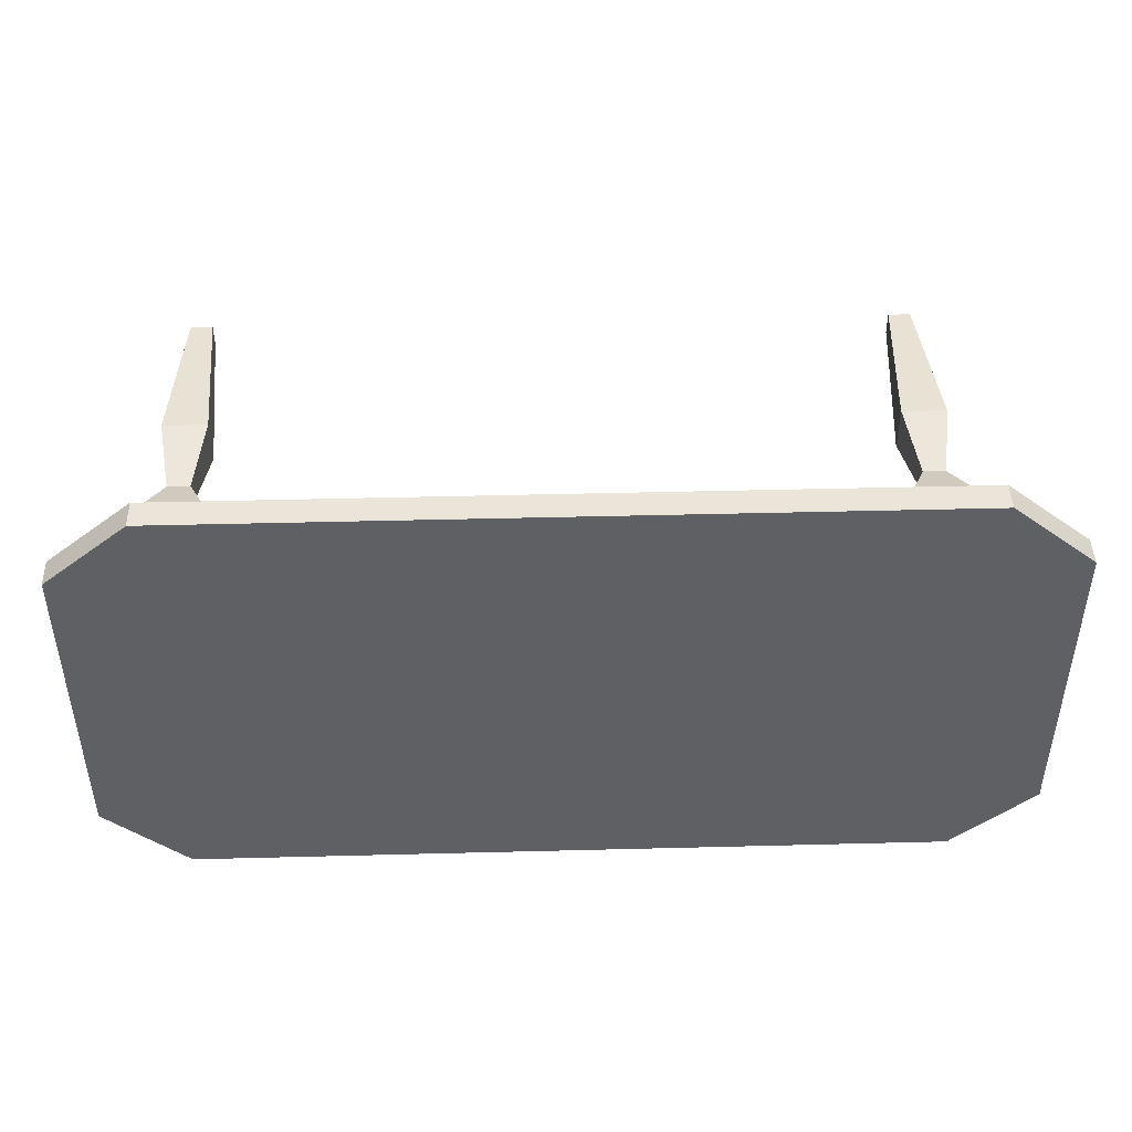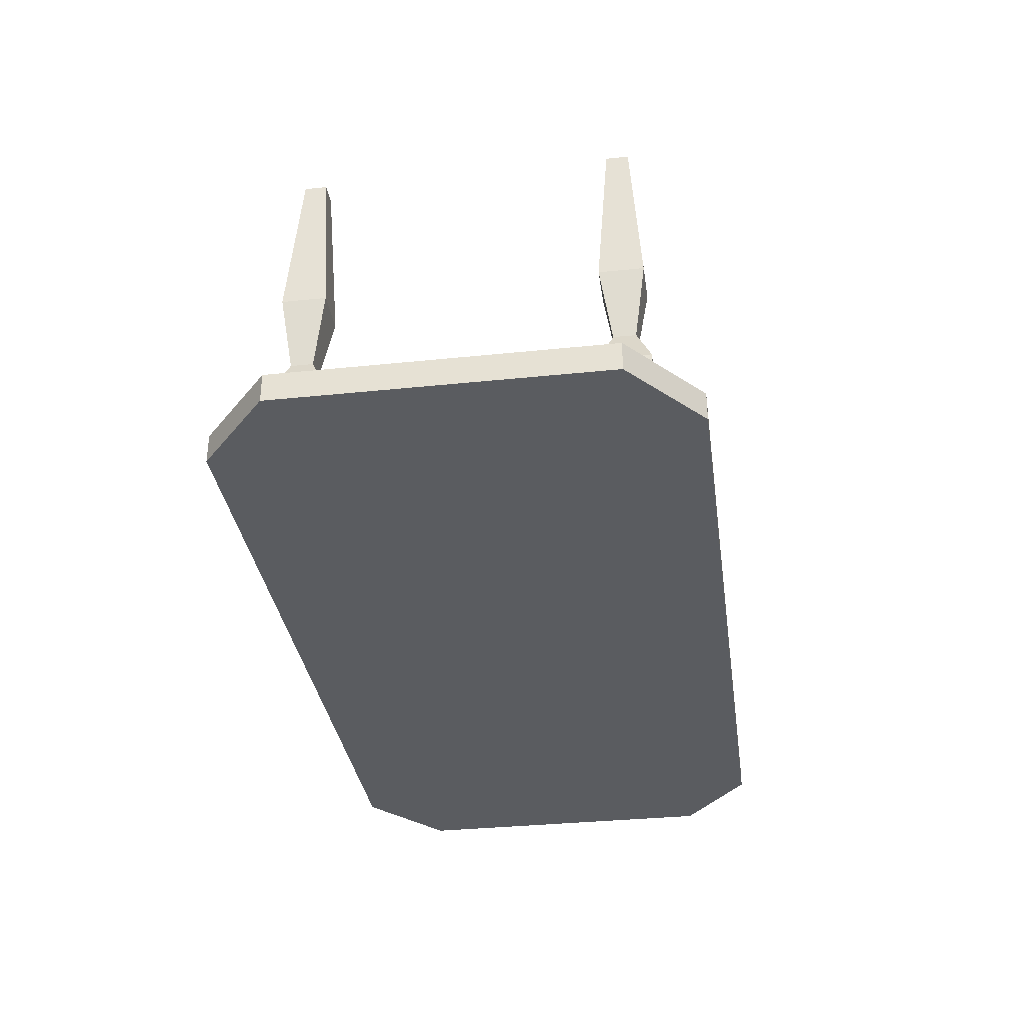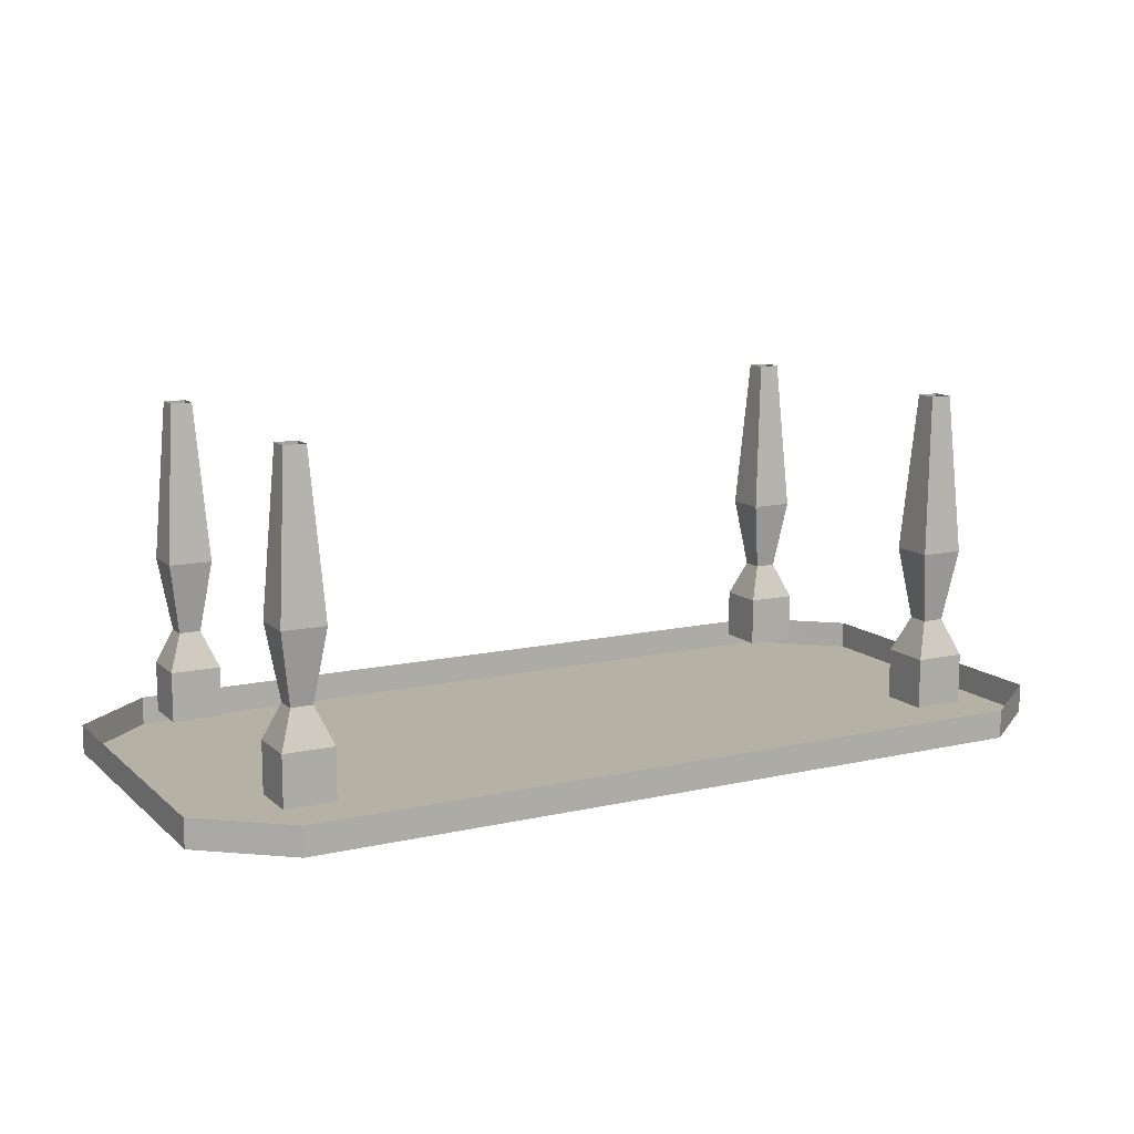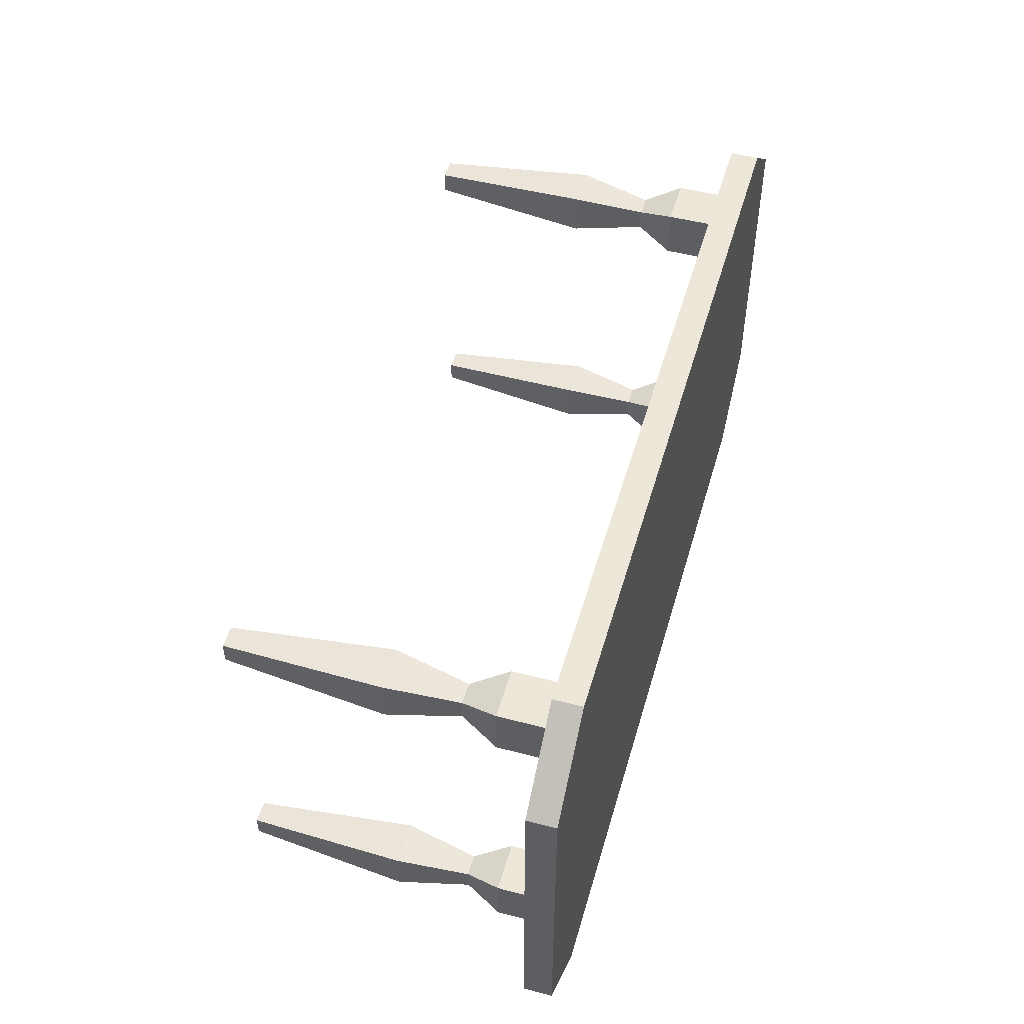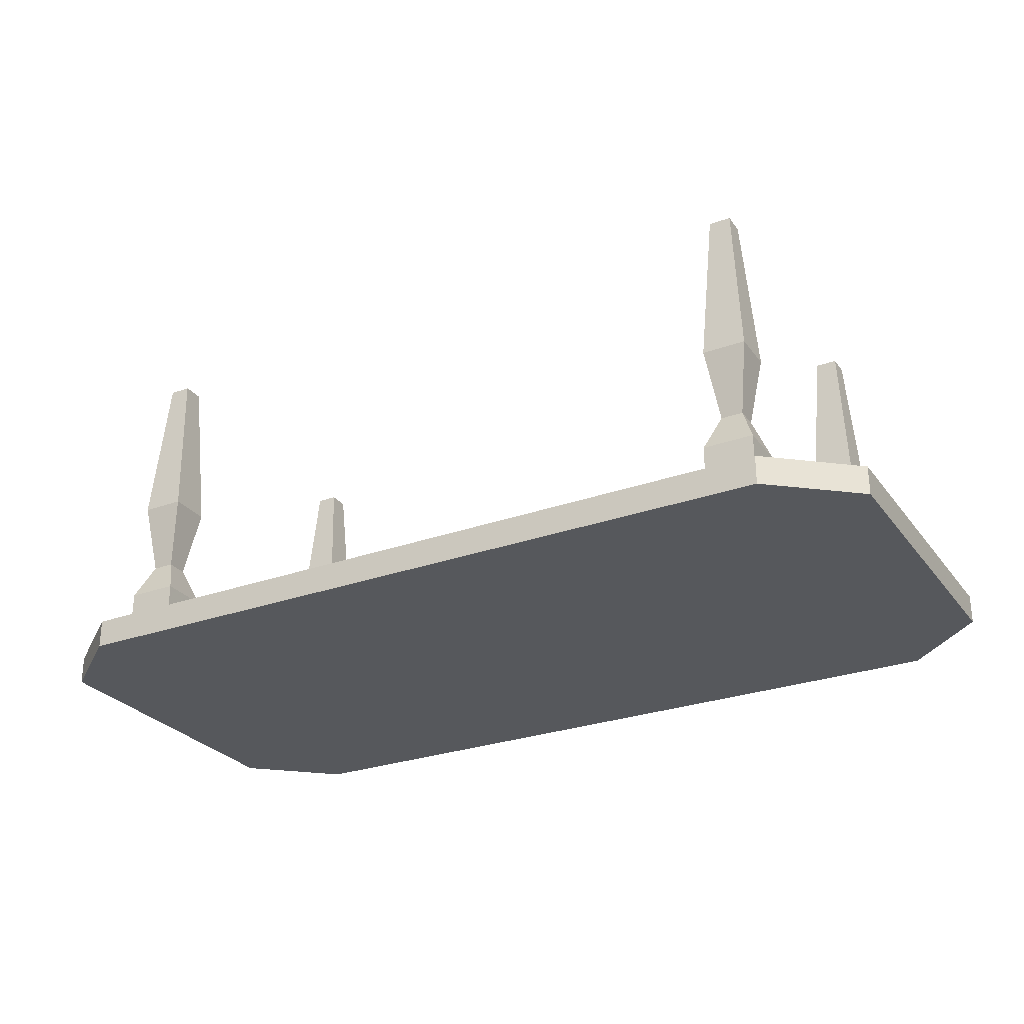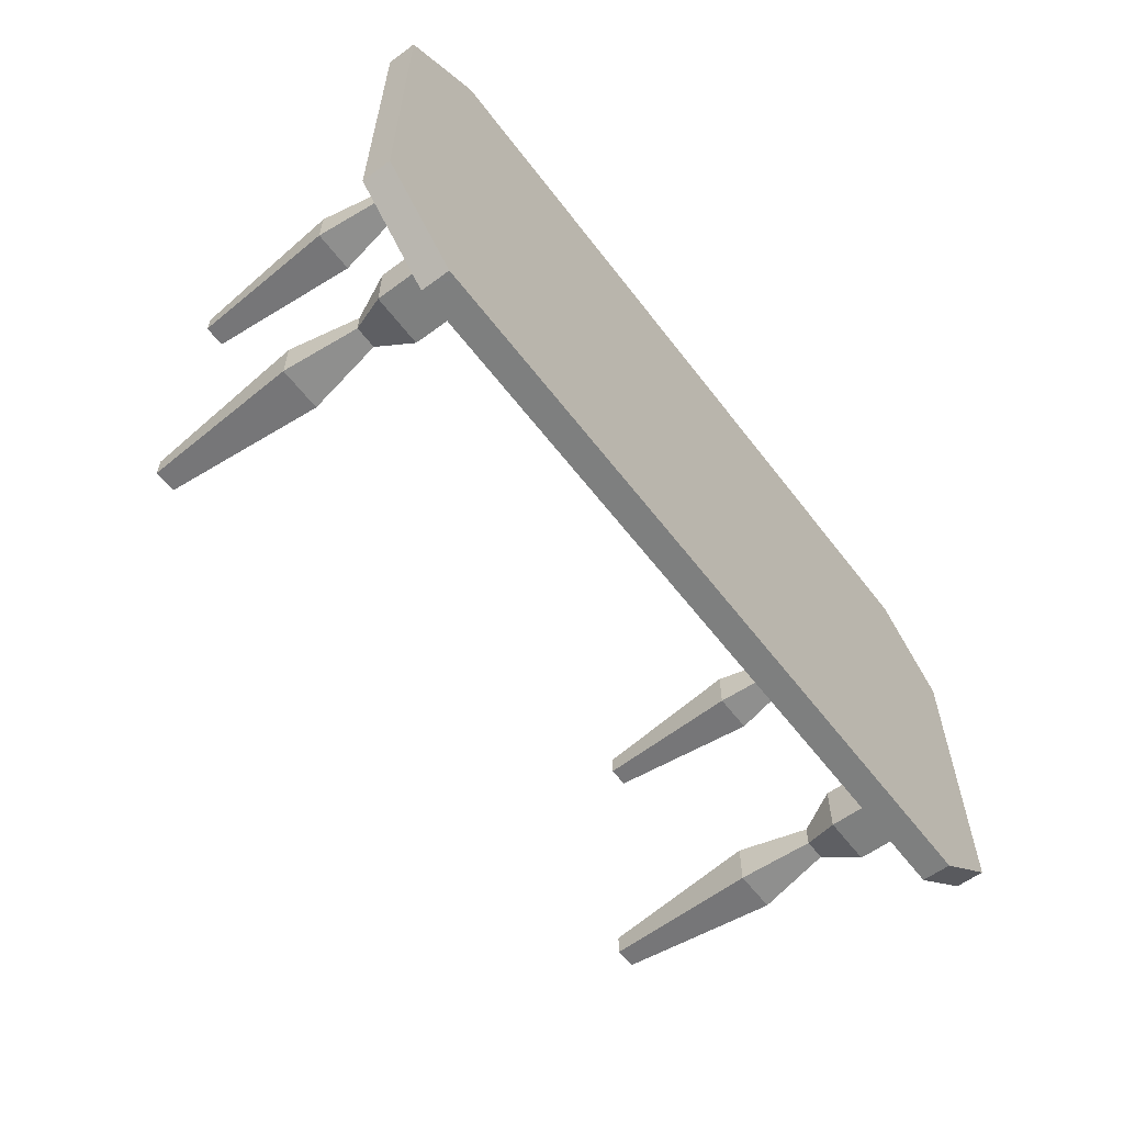
<metadata>
{"format":"obj","ext":"obj","renderer":"f3d","projection":"perspective","resolution":1024,"background":"white","views":[{"elev":44.8,"azim":-1.7,"up":"+Z"},{"elev":-33.8,"azim":-81.9,"up":"+Y"},{"elev":11.9,"azim":-28.2,"up":"+Y"},{"elev":50.1,"azim":-74.0,"up":"+Z"},{"elev":-27.7,"azim":28.8,"up":"+Y"},{"elev":-59.6,"azim":-52.9,"up":"+Z"}]}
</metadata>
<code>
v 0.8203 -0.75 -0.5
v -0.8203 -0.75 -0.5
v -0.8203 -0.6875 -0.5
v 0.8203 -0.6875 -0.5
v 1 -0.75 -0.3438
v 0.8594 -0.75 -0.2734
v 0.7031 -0.75 -0.3984
v -0.7188 -0.75 -0.3984
v -1 -0.75 -0.3438
v -1 -0.6875 -0.3438
v 1 -0.6875 -0.3438
v 1 -0.75 -0.1875
v 0.8594 -0.75 -0.1484
v 0.8125 -0.75 -0.1328
v 0.8125 -0.75 -0.25
v 0.6641 -0.75 -0.3672
v -0.6797 -0.75 -0.3672
v -0.875 -0.75 -0.2734
v -1 -0.75 -0.1875
v -1 -0.6875 -0.1875
v 1 -0.6875 -0.1875
v 1 -0.75 -0.03125
v 0.8594 -0.75 -0.02344
v 0.8125 -0.75 -0.01562
v -0.8281 -0.75 -0.1328
v -0.8281 -0.75 -0.25
v -1 -0.75 -0.03125
v -1 -0.6875 -0.03125
v 1 -0.6875 -0.03125
v 1 -0.75 0.1797
v 0.8594 -0.75 0.1406
v 0.8125 -0.75 0.125
v -0.8281 -0.75 -0.01562
v -0.875 -0.75 -0.02344
v -0.875 -0.75 -0.1484
v -1 -0.75 0.1797
v -1 -0.6875 0.1797
v 1 -0.6875 0.1797
v 1 -0.75 0.3516
v 0.8594 -0.75 0.2812
v 0.8125 -0.75 0.2578
v -0.8281 -0.75 0.125
v -0.875 -0.75 0.1406
v -1 -0.75 0.3516
v -1 -0.6875 0.3516
v 1 -0.6875 0.3516
v 0.8203 -0.75 0.5
v 0.7031 -0.75 0.3984
v 0.6641 -0.75 0.3672
v -0.8281 -0.75 0.2578
v -0.875 -0.75 0.2812
v -0.8203 -0.75 0.5
v -0.8203 -0.6875 0.5
v 0.8203 -0.6875 0.5
v -0.7188 -0.75 0.3984
v -0.6797 -0.75 0.3672
v -0.7188 -0.3438 -0.375
v -0.8125 -0.3438 -0.375
v -0.7891 0 -0.3516
v -0.7422 0 -0.3516
v -0.7188 -0.3438 -0.2812
v -0.7422 -0.5 -0.3047
v -0.7422 -0.5 -0.3516
v -0.7891 -0.5 -0.3516
v -0.8125 -0.3438 -0.2812
v -0.7891 0 -0.3047
v -0.7422 0 -0.3047
v -0.7891 -0.5 -0.3047
v -0.8203 -0.5781 -0.3828
v -0.8203 -0.5781 -0.2734
v -0.7109 -0.5781 -0.2734
v -0.7109 -0.5781 -0.3828
v -0.7109 -0.6875 -0.3828
v -0.8203 -0.6875 -0.3828
v -0.8203 -0.6875 -0.2734
v -0.7109 -0.6875 -0.2734
v 0.7734 -0.3438 -0.375
v 0.6797 -0.3438 -0.375
v 0.7031 0 -0.3516
v 0.75 0 -0.3516
v 0.7734 -0.3438 -0.2812
v 0.75 -0.5 -0.3047
v 0.75 -0.5 -0.3516
v 0.7031 -0.5 -0.3516
v 0.6797 -0.3438 -0.2812
v 0.7031 0 -0.3047
v 0.75 0 -0.3047
v 0.7031 -0.5 -0.3047
v 0.6719 -0.5781 -0.3828
v 0.6719 -0.5781 -0.2734
v 0.7812 -0.5781 -0.2734
v 0.7812 -0.5781 -0.3828
v 0.7812 -0.6875 -0.3828
v 0.6719 -0.6875 -0.3828
v 0.6719 -0.6875 -0.2734
v 0.7812 -0.6875 -0.2734
v -0.7188 -0.3438 0.2969
v -0.8125 -0.3438 0.2969
v -0.7891 0 0.3203
v -0.7422 0 0.3203
v -0.7188 -0.3438 0.3906
v -0.7422 -0.5 0.3672
v -0.7422 -0.5 0.3203
v -0.7891 -0.5 0.3203
v -0.8125 -0.3438 0.3906
v -0.7891 0 0.3672
v -0.7422 0 0.3672
v -0.7891 -0.5 0.3672
v -0.8203 -0.5781 0.2891
v -0.8203 -0.5781 0.3984
v -0.7109 -0.5781 0.3984
v -0.7109 -0.5781 0.2891
v -0.7109 -0.6875 0.2891
v -0.8203 -0.6875 0.2891
v -0.8203 -0.6875 0.3984
v -0.7109 -0.6875 0.3984
v 0.7734 -0.3438 0.2969
v 0.6797 -0.3438 0.2969
v 0.7031 0 0.3203
v 0.75 0 0.3203
v 0.7734 -0.3438 0.3906
v 0.75 -0.5 0.3672
v 0.75 -0.5 0.3203
v 0.7031 -0.5 0.3203
v 0.6797 -0.3438 0.3906
v 0.7031 0 0.3672
v 0.75 0 0.3672
v 0.7031 -0.5 0.3672
v 0.6719 -0.5781 0.2891
v 0.6719 -0.5781 0.3984
v 0.7812 -0.5781 0.3984
v 0.7812 -0.5781 0.2891
v 0.7812 -0.6875 0.2891
v 0.6719 -0.6875 0.2891
v 0.6719 -0.6875 0.3984
v 0.7812 -0.6875 0.3984
f 1 2 3
f 1 3 4
f 1 4 5
f 2 9 10
f 2 10 3
f 5 4 11
f 5 11 12
f 9 19 20
f 9 20 10
f 12 11 21
f 12 21 22
f 19 27 28
f 19 28 20
f 22 21 29
f 22 29 30
f 27 36 37
f 27 37 28
f 30 29 38
f 30 38 39
f 36 44 45
f 36 45 37
f 39 38 46
f 39 46 47
f 44 52 53
f 44 53 45
f 47 46 54
f 47 54 52
f 52 54 53
f 1 5 6
f 1 6 7
f 1 7 2
f 2 7 8
f 2 8 9
f 5 12 13
f 5 13 6
f 8 18 9
f 9 18 19
f 12 22 23
f 12 23 13
f 14 25 26
f 14 26 15
f 22 30 31
f 22 31 23
f 24 32 33
f 30 39 40
f 30 40 31
f 32 42 33
f 34 43 36
f 34 36 27
f 34 27 35
f 35 27 19
f 35 19 18
f 39 47 48
f 39 48 40
f 41 49 50
f 43 51 44
f 43 44 36
f 47 52 55
f 47 55 48
f 49 56 50
f 51 55 52
f 51 52 44
f 57 58 59
f 57 59 60
f 57 61 62
f 57 62 63
f 58 64 65
f 65 61 67
f 65 67 66
f 68 65 64
f 68 70 62
f 62 70 71
f 63 72 64
f 64 72 69
f 69 74 70
f 70 74 75
f 71 76 72
f 72 76 73
f 77 78 79
f 77 79 80
f 77 81 82
f 77 82 83
f 78 84 85
f 85 81 87
f 85 87 86
f 88 85 84
f 88 90 82
f 82 90 91
f 83 92 84
f 84 92 89
f 89 94 90
f 90 94 95
f 91 96 92
f 92 96 93
f 97 98 99
f 97 99 100
f 97 101 102
f 97 102 103
f 98 104 105
f 105 101 107
f 105 107 106
f 108 105 104
f 108 110 102
f 102 110 111
f 103 112 104
f 104 112 109
f 109 114 110
f 110 114 115
f 111 116 112
f 112 116 113
f 117 118 119
f 117 119 120
f 117 121 122
f 117 122 123
f 118 124 125
f 125 121 127
f 125 127 126
f 128 125 124
f 128 130 122
f 122 130 131
f 123 132 124
f 124 132 129
f 129 134 130
f 130 134 135
f 131 136 132
f 132 136 133
f 6 13 14
f 6 14 15
f 6 15 7
f 7 15 16
f 7 16 8
f 8 16 17
f 8 17 18
f 13 23 24
f 13 24 14
f 23 31 32
f 23 32 24
f 25 33 34
f 25 34 35
f 25 35 26
f 26 35 18
f 26 18 17
f 31 40 41
f 31 41 32
f 33 42 43
f 33 43 34
f 40 48 49
f 40 49 41
f 42 50 51
f 42 51 43
f 48 55 49
f 49 55 56
f 50 56 55
f 50 55 51
f 14 24 25
f 15 26 17
f 15 17 16
f 24 33 25
f 32 41 42
f 41 50 42
f 57 60 61
f 57 63 58
f 58 63 64
f 58 65 66
f 58 66 59
f 61 60 67
f 68 62 61
f 68 61 65
f 68 64 69
f 68 69 70
f 62 71 63
f 63 71 72
f 69 72 73
f 69 73 74
f 70 75 71
f 71 75 76
f 77 80 81
f 77 83 78
f 78 83 84
f 78 85 86
f 78 86 79
f 81 80 87
f 88 82 81
f 88 81 85
f 88 84 89
f 88 89 90
f 82 91 83
f 83 91 92
f 89 92 93
f 89 93 94
f 90 95 91
f 91 95 96
f 97 100 101
f 97 103 98
f 98 103 104
f 98 105 106
f 98 106 99
f 101 100 107
f 108 102 101
f 108 101 105
f 108 104 109
f 108 109 110
f 102 111 103
f 103 111 112
f 109 112 113
f 109 113 114
f 110 115 111
f 111 115 116
f 117 120 121
f 117 123 118
f 118 123 124
f 118 125 126
f 118 126 119
f 121 120 127
f 128 122 121
f 128 121 125
f 128 124 129
f 128 129 130
f 122 131 123
f 123 131 132
f 129 132 133
f 129 133 134
f 130 135 131
f 131 135 136

</code>
